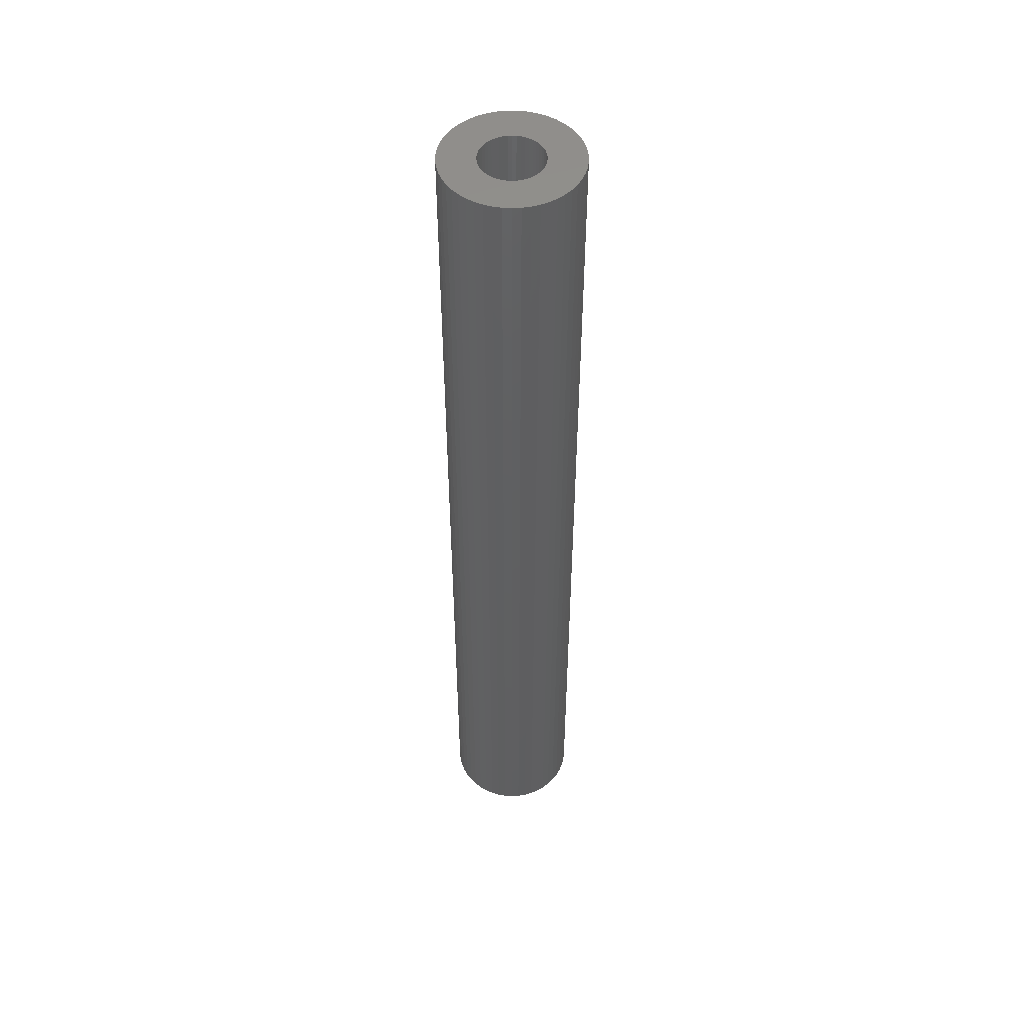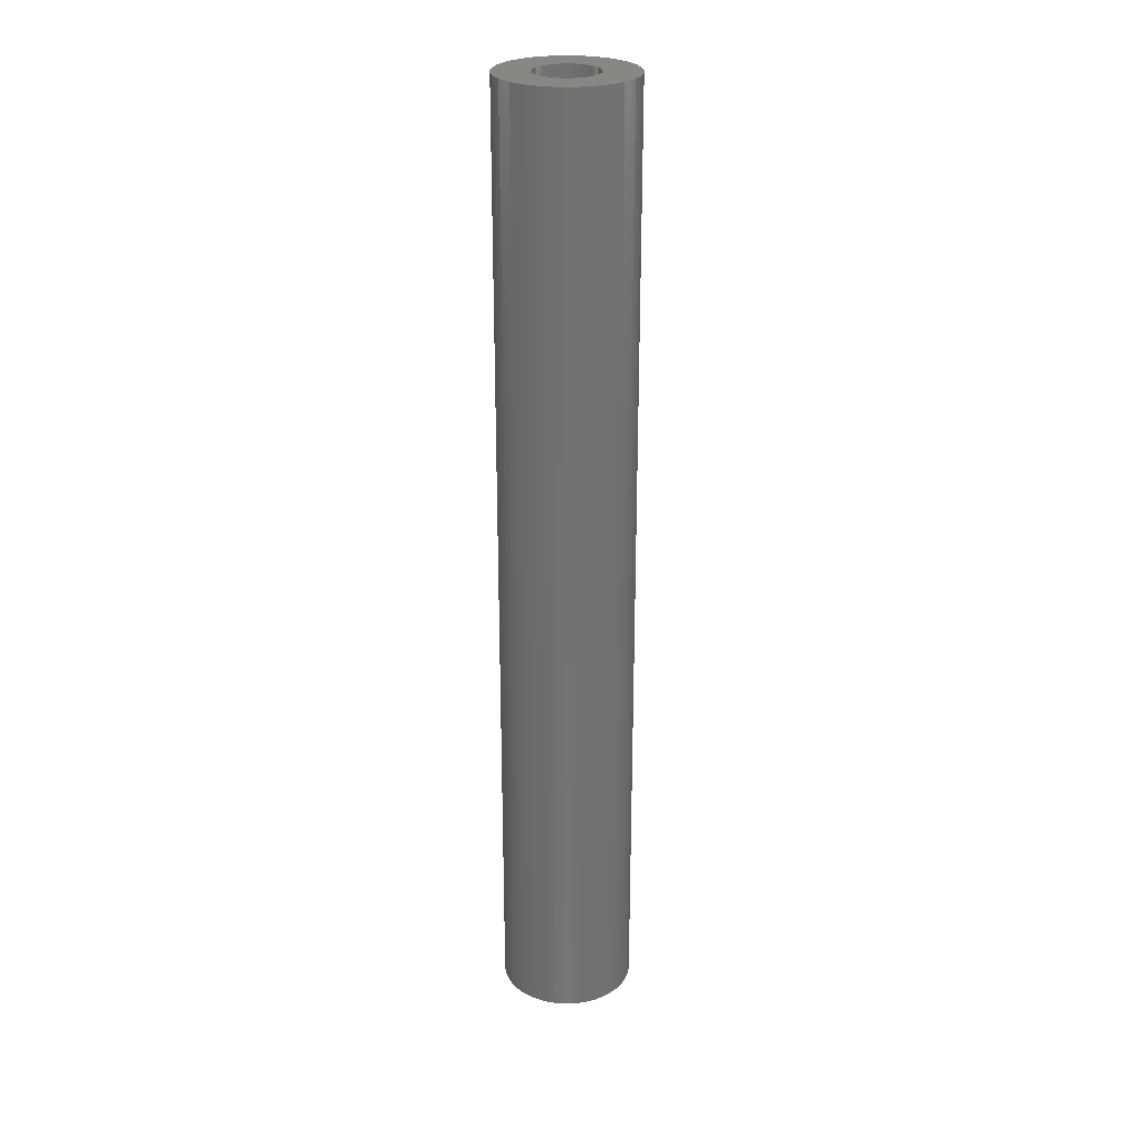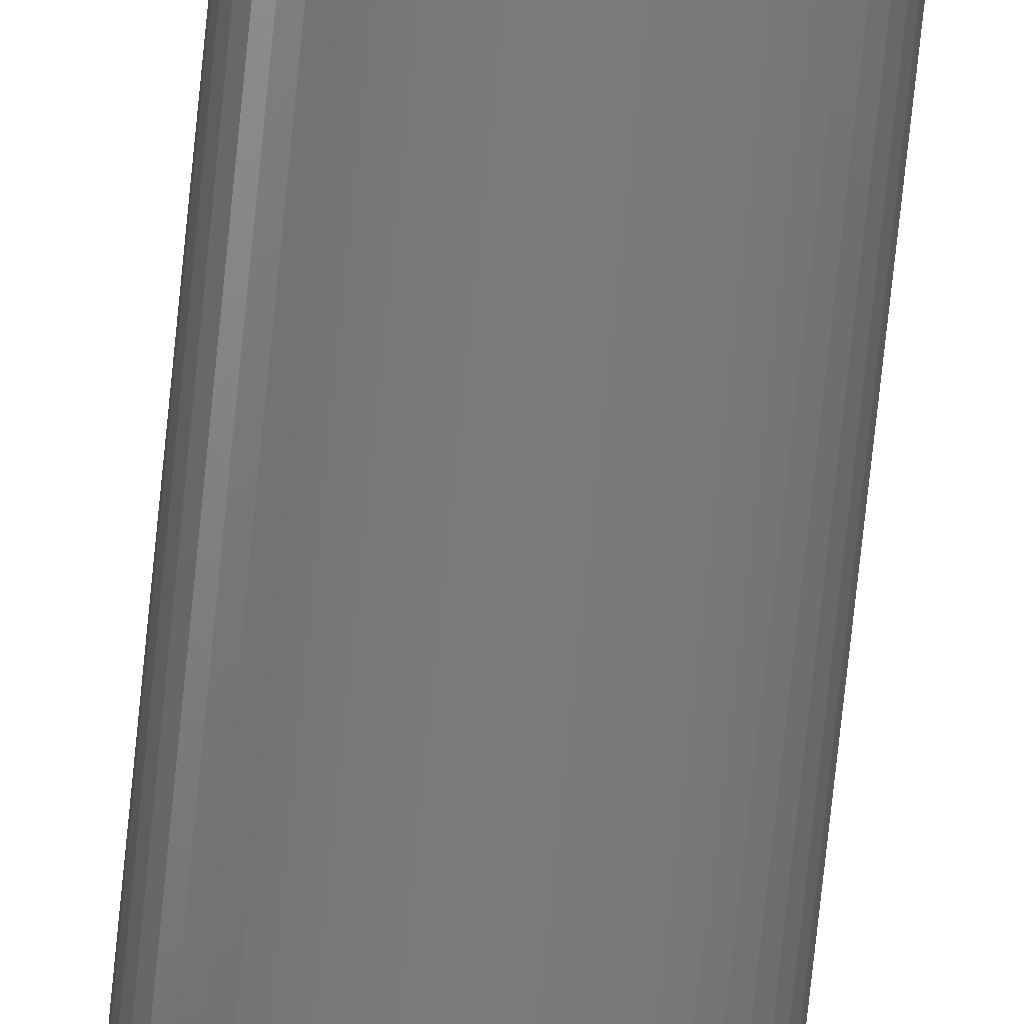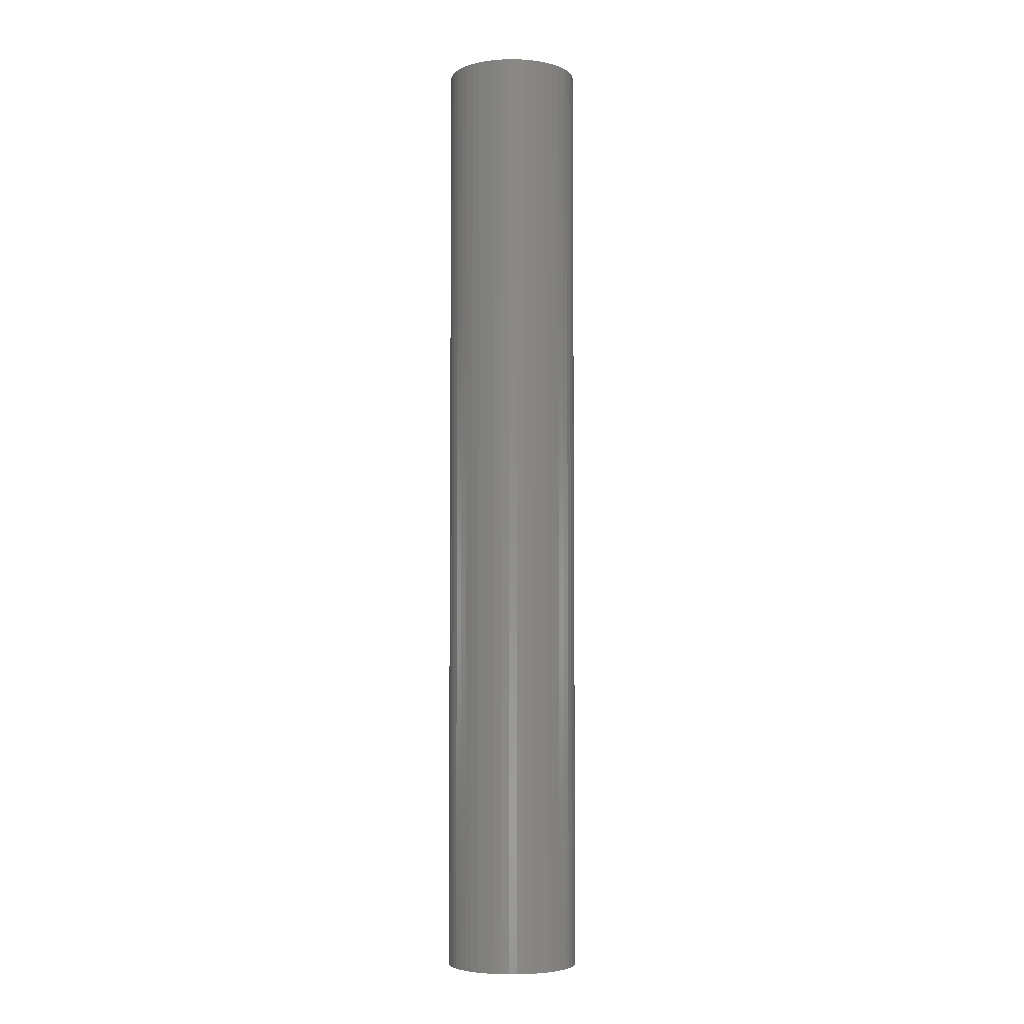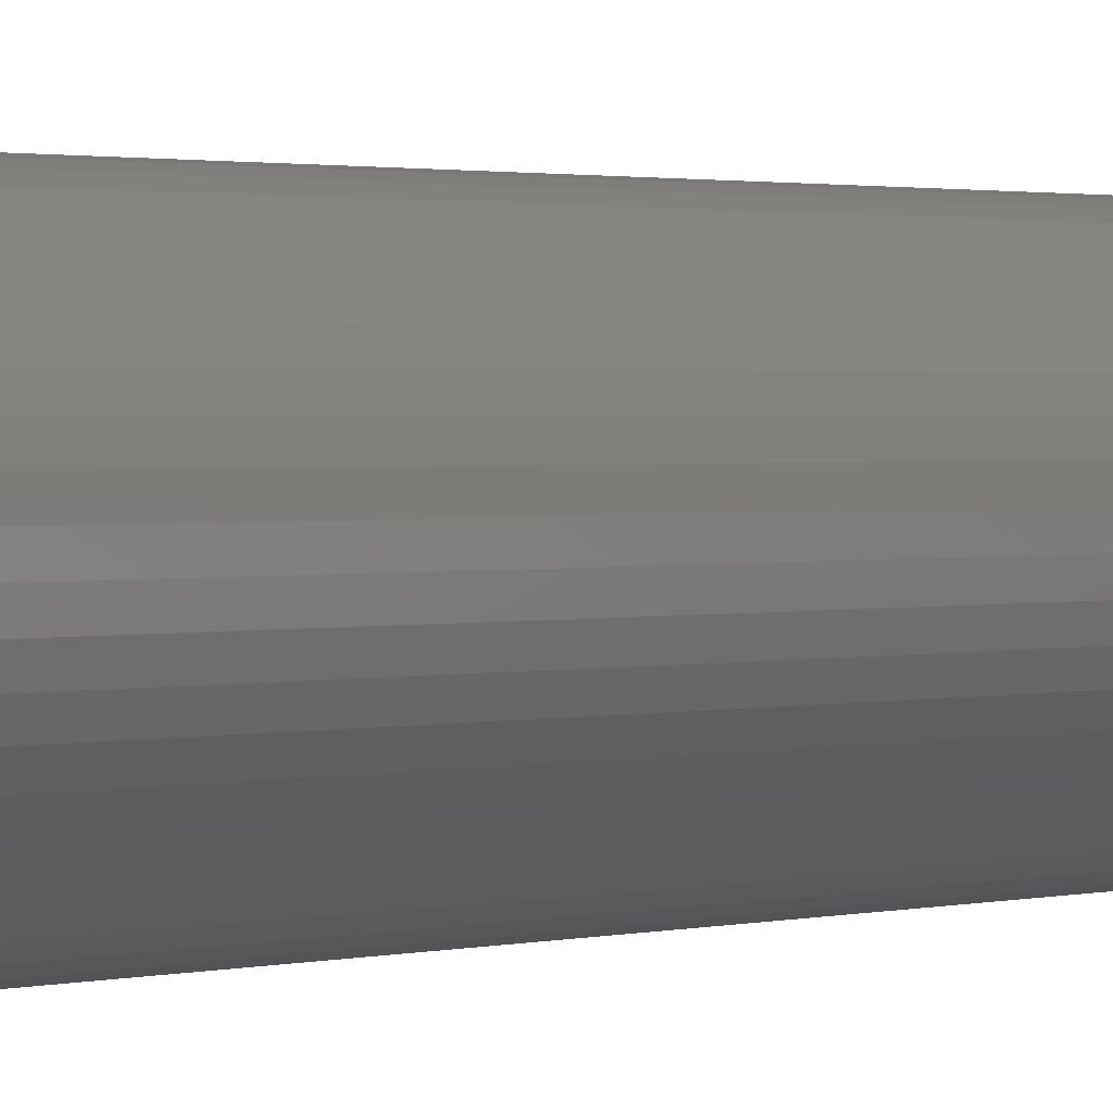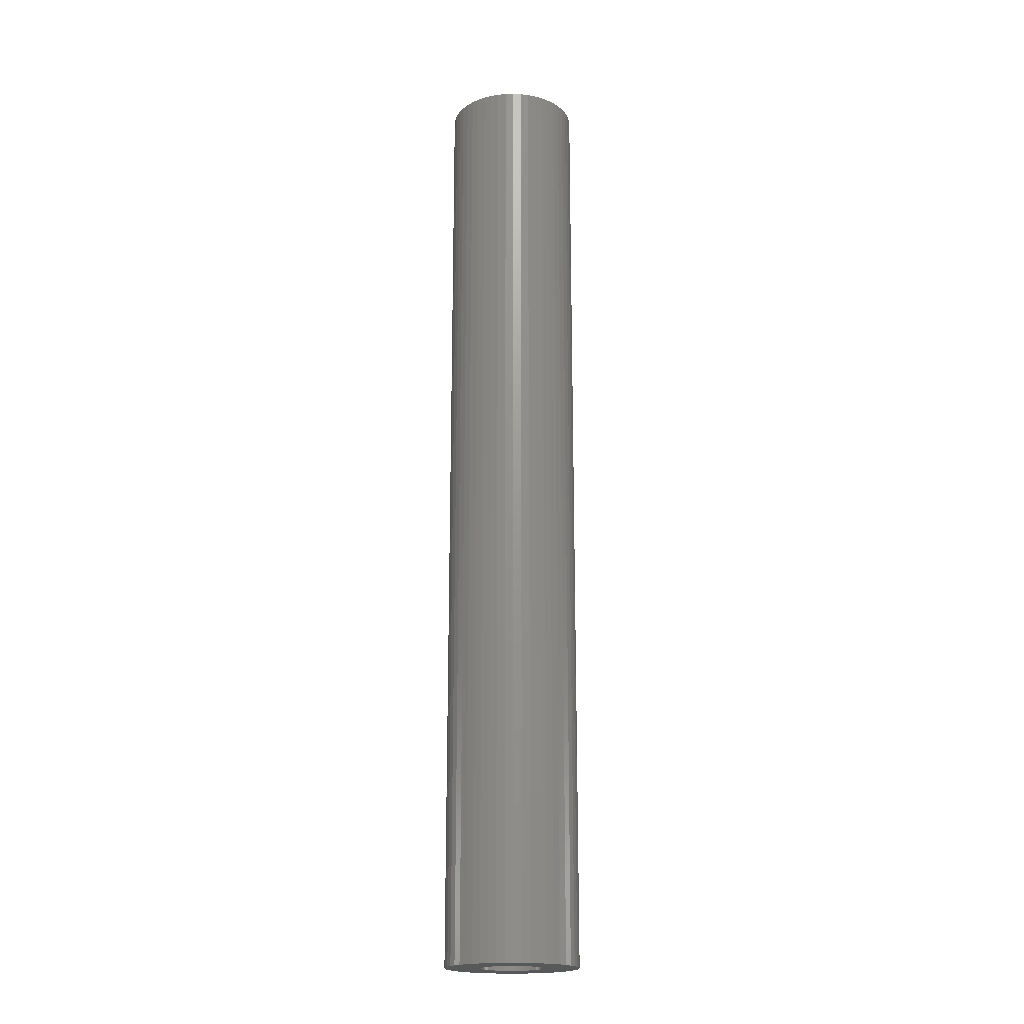
<metadata>
{"format":"stl","ext":"stl","renderer":"f3d","projection":"perspective","resolution":1024,"background":"white","views":[{"elev":49.9,"azim":-82.6,"up":"+Z"},{"elev":25.9,"azim":78.9,"up":"+Z"},{"elev":-75.6,"azim":174.1,"up":"+Y"},{"elev":-4.9,"azim":-0.7,"up":"+Z"},{"elev":0.8,"azim":-150.6,"up":"+Y"},{"elev":-19.1,"azim":103.3,"up":"+Z"}]}
</metadata>
<code>
# stl→obj: 200 verts, 400 faces
v 7 0 50
v 6.945 0.8773 -50
v 6.945 0.8773 50
v 7 0 -50
v -7 0 -50
v -6.945 0.8773 50
v -6.945 0.8773 -50
v -7 0 50
v 0.4395 6.986 -50
v -0.4395 6.986 50
v 0.4395 6.986 50
v -0.4395 6.986 -50
v -0.4395 -6.986 -50
v 0.4395 -6.986 50
v -0.4395 -6.986 50
v 0.4395 -6.986 -50
v 5.103 4.792 -50
v 4.462 5.394 50
v 5.103 4.792 50
v 4.462 5.394 -50
v -4.462 5.394 -50
v -5.103 4.792 50
v -4.462 5.394 50
v -5.103 4.792 -50
v -2.163 6.657 -50
v -2.98 6.334 50
v -2.163 6.657 50
v -2.98 6.334 -50
v 6.508 2.577 50
v 6.134 3.372 -50
v 6.134 3.372 50
v 6.508 2.577 -50
v 6.78 1.741 -50
v 6.78 1.741 50
v 2.98 6.334 -50
v 2.163 6.657 50
v 2.98 6.334 50
v 2.163 6.657 -50
v 3.751 5.91 -50
v 3.751 5.91 50
v -6.508 2.577 -50
v -6.134 3.372 50
v -6.134 3.372 -50
v -6.508 2.577 50
v -6.78 1.741 -50
v -6.78 1.741 50
v -1.312 6.876 -50
v -1.312 6.876 50
v 5.663 4.114 50
v 5.663 4.114 -50
v 1.312 6.876 50
v 1.312 6.876 -50
v -5.663 4.114 50
v -5.663 4.114 -50
v 3.25 0 50
v 3.224 0.4073 50
v 6.945 -0.8773 50
v 3.148 0.8082 50
v 3.224 -0.4073 50
v 3.022 1.196 50
v 6.78 -1.741 50
v 2.848 1.566 50
v 3.148 -0.8082 50
v 2.629 1.91 50
v 6.508 -2.577 50
v 2.369 2.225 50
v 3.022 -1.196 50
v 2.072 2.504 50
v 6.134 -3.372 50
v 2.848 -1.566 50
v 1.741 2.744 50
v 1.384 2.941 50
v 1.004 3.091 50
v 0.609 3.192 50
v 0.2041 3.244 50
v -0.2041 3.244 50
v -0.609 3.192 50
v -1.004 3.091 50
v -1.384 2.941 50
v -1.741 2.744 50
v -3.751 5.91 50
v -2.072 2.504 50
v -2.369 2.225 50
v -2.629 1.91 50
v -2.848 1.566 50
v 5.663 -4.114 50
v 2.629 -1.91 50
v 5.103 -4.792 50
v 2.369 -2.225 50
v 4.462 -5.394 50
v 2.072 -2.504 50
v 3.751 -5.91 50
v 1.741 -2.744 50
v 2.98 -6.334 50
v 1.384 -2.941 50
v 2.163 -6.657 50
v 1.004 -3.091 50
v 1.312 -6.876 50
v 0.609 -3.192 50
v 0.2041 -3.244 50
v -0.2041 -3.244 50
v -0.609 -3.192 50
v -1.312 -6.876 50
v -1.004 -3.091 50
v -2.163 -6.657 50
v -1.384 -2.941 50
v -2.98 -6.334 50
v -1.741 -2.744 50
v -3.751 -5.91 50
v -2.072 -2.504 50
v -4.462 -5.394 50
v -2.369 -2.225 50
v -5.103 -4.792 50
v -2.629 -1.91 50
v -5.663 -4.114 50
v -2.848 -1.566 50
v -6.134 -3.372 50
v -3.022 -1.196 50
v -6.508 -2.577 50
v -3.148 -0.8082 50
v -6.78 -1.741 50
v -3.224 -0.4073 50
v -6.945 -0.8773 50
v -3.25 0 50
v -3.022 1.196 50
v -3.148 0.8082 50
v -3.224 0.4073 50
v -3.751 5.91 -50
v 6.945 -0.8773 -50
v 6.508 -2.577 -50
v 6.134 -3.372 -50
v -5.103 -4.792 -50
v -4.462 -5.394 -50
v -6.134 -3.372 -50
v -6.508 -2.577 -50
v -5.663 -4.114 -50
v 3.25 0 -50
v 3.224 -0.4073 -50
v 6.78 -1.741 -50
v 3.148 -0.8082 -50
v 3.224 0.4073 -50
v 3.022 -1.196 -50
v 2.848 -1.566 -50
v 5.663 -4.114 -50
v 3.148 0.8082 -50
v 2.629 -1.91 -50
v 5.103 -4.792 -50
v 2.369 -2.225 -50
v 4.462 -5.394 -50
v 3.022 1.196 -50
v 2.072 -2.504 -50
v 3.751 -5.91 -50
v 2.848 1.566 -50
v 1.741 -2.744 -50
v 2.98 -6.334 -50
v 1.384 -2.941 -50
v 2.163 -6.657 -50
v 1.004 -3.091 -50
v 1.312 -6.876 -50
v 0.609 -3.192 -50
v 0.2041 -3.244 -50
v -0.2041 -3.244 -50
v -0.609 -3.192 -50
v -1.312 -6.876 -50
v -1.004 -3.091 -50
v -2.163 -6.657 -50
v -1.384 -2.941 -50
v -2.98 -6.334 -50
v -1.741 -2.744 -50
v -3.751 -5.91 -50
v -2.072 -2.504 -50
v -2.369 -2.225 -50
v -2.629 -1.91 -50
v -2.848 -1.566 -50
v 2.629 1.91 -50
v 2.369 2.225 -50
v 2.072 2.504 -50
v 1.741 2.744 -50
v 1.384 2.941 -50
v 1.004 3.091 -50
v 0.609 3.192 -50
v 0.2041 3.244 -50
v -0.2041 3.244 -50
v -0.609 3.192 -50
v -1.004 3.091 -50
v -1.384 2.941 -50
v -1.741 2.744 -50
v -2.072 2.504 -50
v -2.369 2.225 -50
v -2.629 1.91 -50
v -2.848 1.566 -50
v -3.022 1.196 -50
v -3.148 0.8082 -50
v -3.224 0.4073 -50
v -3.25 0 -50
v -3.022 -1.196 -50
v -3.148 -0.8082 -50
v -6.78 -1.741 -50
v -3.224 -0.4073 -50
v -6.945 -0.8773 -50
f 1 2 3
f 2 1 4
f 5 6 7
f 6 5 8
f 9 10 11
f 10 9 12
f 13 14 15
f 14 13 16
f 17 18 19
f 18 17 20
f 21 22 23
f 22 21 24
f 25 26 27
f 26 25 28
f 29 30 31
f 30 29 32
f 3 33 34
f 33 3 2
f 35 36 37
f 36 35 38
f 39 37 40
f 37 39 35
f 41 42 43
f 42 41 44
f 45 44 41
f 44 45 46
f 47 27 48
f 27 47 25
f 34 32 29
f 32 34 33
f 49 17 19
f 17 49 50
f 31 50 49
f 50 31 30
f 38 51 36
f 51 38 52
f 52 11 51
f 11 52 9
f 20 40 18
f 40 20 39
f 43 53 54
f 53 43 42
f 54 22 24
f 22 54 53
f 7 46 45
f 46 7 6
f 55 1 3
f 56 3 34
f 1 55 57
f 58 34 29
f 59 57 55
f 60 29 31
f 57 59 61
f 62 31 49
f 63 61 59
f 64 49 19
f 61 63 65
f 66 19 18
f 67 65 63
f 68 18 40
f 65 67 69
f 70 69 67
f 3 56 55
f 34 58 56
f 29 60 58
f 71 40 37
f 31 62 60
f 49 64 62
f 19 66 64
f 72 37 36
f 18 68 66
f 40 71 68
f 37 72 71
f 73 36 51
f 36 73 72
f 51 74 73
f 11 74 51
f 11 75 74
f 11 76 75
f 10 76 11
f 10 77 76
f 48 77 10
f 77 48 78
f 27 78 48
f 78 27 79
f 26 79 27
f 79 26 80
f 81 80 26
f 80 81 82
f 23 82 81
f 82 23 83
f 22 83 23
f 83 22 84
f 53 84 22
f 84 53 85
f 42 85 53
f 69 70 86
f 87 86 70
f 86 87 88
f 89 88 87
f 88 89 90
f 91 90 89
f 90 91 92
f 93 92 91
f 92 93 94
f 95 94 93
f 94 95 96
f 97 96 95
f 96 97 98
f 99 98 97
f 99 14 98
f 100 14 99
f 101 14 100
f 101 15 14
f 102 15 101
f 103 102 104
f 102 103 15
f 105 104 106
f 107 106 108
f 109 108 110
f 104 105 103
f 111 110 112
f 113 112 114
f 115 114 116
f 106 107 105
f 117 116 118
f 119 118 120
f 121 120 122
f 123 122 124
f 85 42 125
f 108 109 107
f 44 125 42
f 110 111 109
f 125 44 126
f 112 113 111
f 46 126 44
f 114 115 113
f 126 46 127
f 116 117 115
f 6 127 46
f 118 119 117
f 127 6 124
f 120 121 119
f 8 124 6
f 122 123 121
f 124 8 123
f 28 81 26
f 81 28 128
f 128 23 81
f 23 128 21
f 12 48 10
f 48 12 47
f 57 4 1
f 4 57 129
f 69 130 65
f 130 69 131
f 132 111 113
f 111 132 133
f 134 119 135
f 119 134 117
f 136 117 134
f 117 136 115
f 137 4 129
f 138 129 139
f 4 137 2
f 140 139 130
f 141 2 137
f 142 130 131
f 2 141 33
f 143 131 144
f 145 33 141
f 146 144 147
f 33 145 32
f 148 147 149
f 150 32 145
f 151 149 152
f 32 150 30
f 153 30 150
f 129 138 137
f 139 140 138
f 130 142 140
f 154 152 155
f 131 143 142
f 144 146 143
f 147 148 146
f 156 155 157
f 149 151 148
f 152 154 151
f 155 156 154
f 158 157 159
f 157 158 156
f 159 160 158
f 16 160 159
f 16 161 160
f 16 162 161
f 13 162 16
f 13 163 162
f 164 163 13
f 163 164 165
f 166 165 164
f 165 166 167
f 168 167 166
f 167 168 169
f 170 169 168
f 169 170 171
f 133 171 170
f 171 133 172
f 132 172 133
f 172 132 173
f 136 173 132
f 173 136 174
f 134 174 136
f 30 153 50
f 175 50 153
f 50 175 17
f 176 17 175
f 17 176 20
f 177 20 176
f 20 177 39
f 178 39 177
f 39 178 35
f 179 35 178
f 35 179 38
f 180 38 179
f 38 180 52
f 181 52 180
f 181 9 52
f 182 9 181
f 183 9 182
f 183 12 9
f 184 12 183
f 47 184 185
f 184 47 12
f 25 185 186
f 28 186 187
f 128 187 188
f 185 25 47
f 21 188 189
f 24 189 190
f 54 190 191
f 186 28 25
f 43 191 192
f 41 192 193
f 45 193 194
f 7 194 195
f 174 134 196
f 187 128 28
f 135 196 134
f 188 21 128
f 196 135 197
f 189 24 21
f 198 197 135
f 190 54 24
f 197 198 199
f 191 43 54
f 200 199 198
f 192 41 43
f 199 200 195
f 193 45 41
f 5 195 200
f 194 7 45
f 195 5 7
f 155 92 94
f 92 155 152
f 65 139 61
f 139 65 130
f 132 115 136
f 115 132 113
f 135 121 198
f 121 135 119
f 149 88 90
f 88 149 147
f 157 94 96
f 94 157 155
f 159 96 98
f 96 159 157
f 16 98 14
f 98 16 159
f 61 129 57
f 129 61 139
f 86 131 69
f 131 86 144
f 88 144 86
f 144 88 147
f 164 15 103
f 15 164 13
f 168 105 107
f 105 168 166
f 166 103 105
f 103 166 164
f 198 123 200
f 123 198 121
f 200 8 5
f 8 200 123
f 152 90 92
f 90 152 149
f 170 107 109
f 107 170 168
f 133 109 111
f 109 133 170
f 137 56 141
f 56 137 55
f 124 194 127
f 194 124 195
f 183 75 76
f 75 183 182
f 161 101 100
f 101 161 162
f 148 87 146
f 87 148 89
f 177 66 68
f 66 177 176
f 189 82 83
f 82 189 188
f 186 78 79
f 78 186 185
f 150 62 153
f 62 150 60
f 153 64 175
f 64 153 62
f 180 72 73
f 72 180 179
f 181 73 74
f 73 181 180
f 178 68 71
f 68 178 177
f 125 191 85
f 191 125 192
f 84 189 83
f 189 84 190
f 126 192 125
f 192 126 193
f 187 79 80
f 79 187 186
f 184 76 77
f 76 184 183
f 160 100 99
f 100 160 161
f 154 95 93
f 95 154 156
f 145 60 150
f 60 145 58
f 141 58 145
f 58 141 56
f 175 66 176
f 66 175 64
f 182 74 75
f 74 182 181
f 179 71 72
f 71 179 178
f 85 190 84
f 190 85 191
f 127 193 126
f 193 127 194
f 188 80 82
f 80 188 187
f 185 77 78
f 77 185 184
f 142 63 140
f 63 142 67
f 140 59 138
f 59 140 63
f 116 196 118
f 196 116 174
f 151 93 91
f 93 151 154
f 146 70 143
f 70 146 87
f 138 55 137
f 55 138 59
f 118 197 120
f 197 118 196
f 122 195 124
f 195 122 199
f 148 91 89
f 91 148 151
f 158 99 97
f 99 158 160
f 143 67 142
f 67 143 70
f 162 102 101
f 102 162 163
f 163 104 102
f 104 163 165
f 112 173 114
f 173 112 172
f 171 112 110
f 112 171 172
f 120 199 122
f 199 120 197
f 169 110 108
f 110 169 171
f 114 174 116
f 174 114 173
f 156 97 95
f 97 156 158
f 165 106 104
f 106 165 167
f 167 108 106
f 108 167 169

</code>
